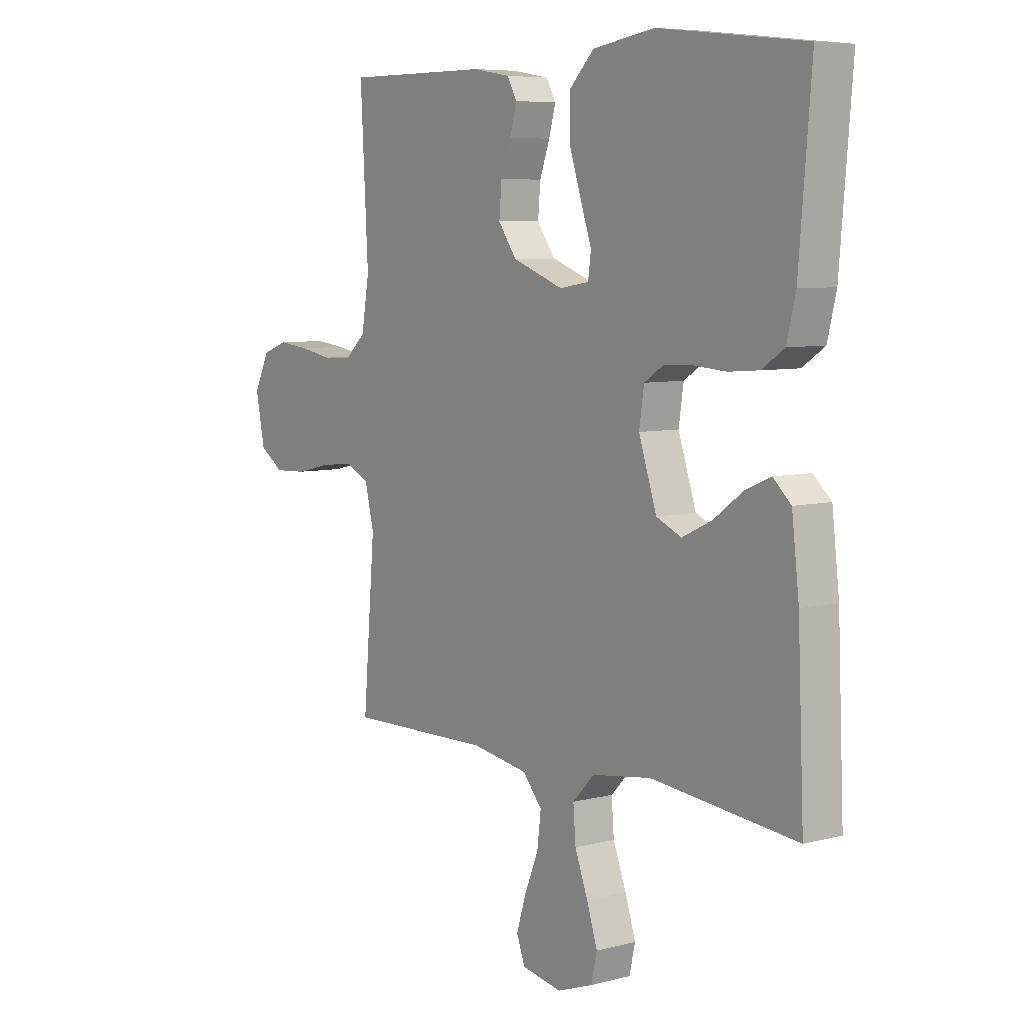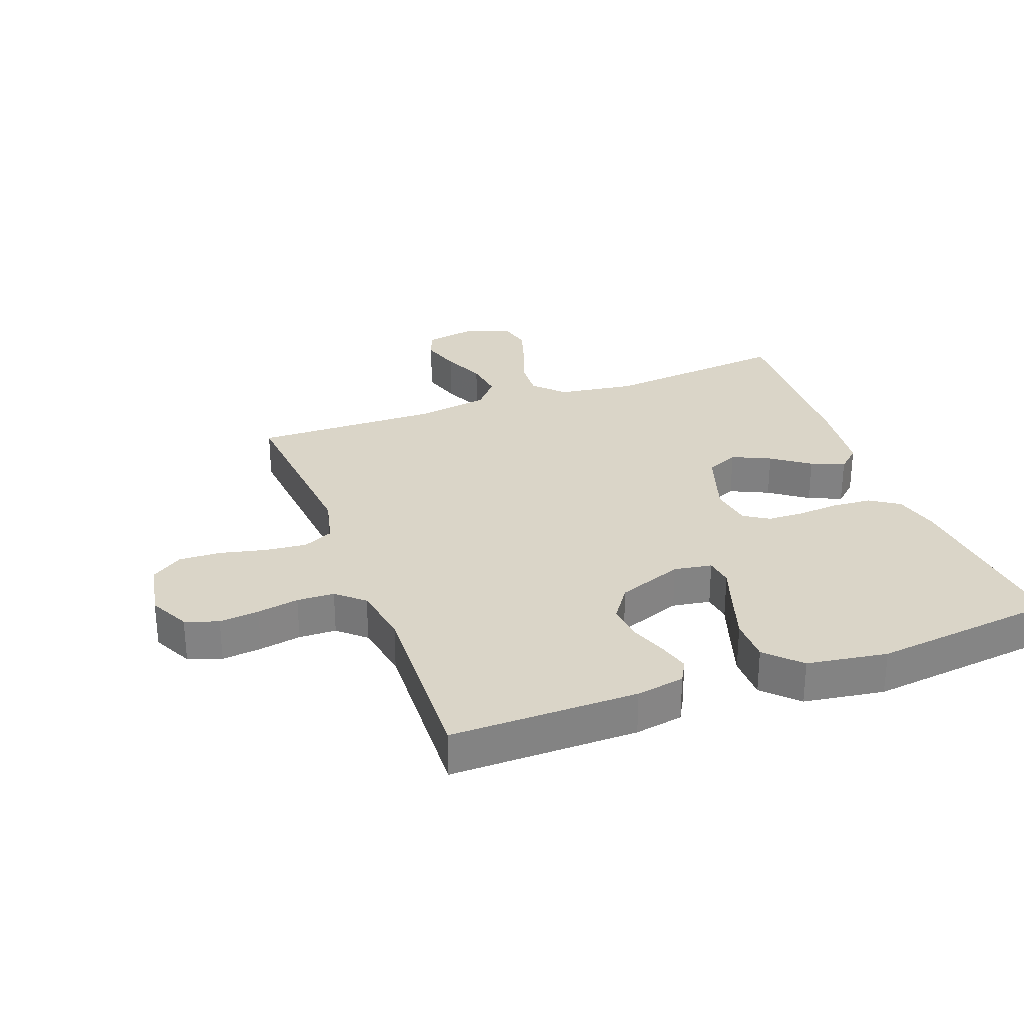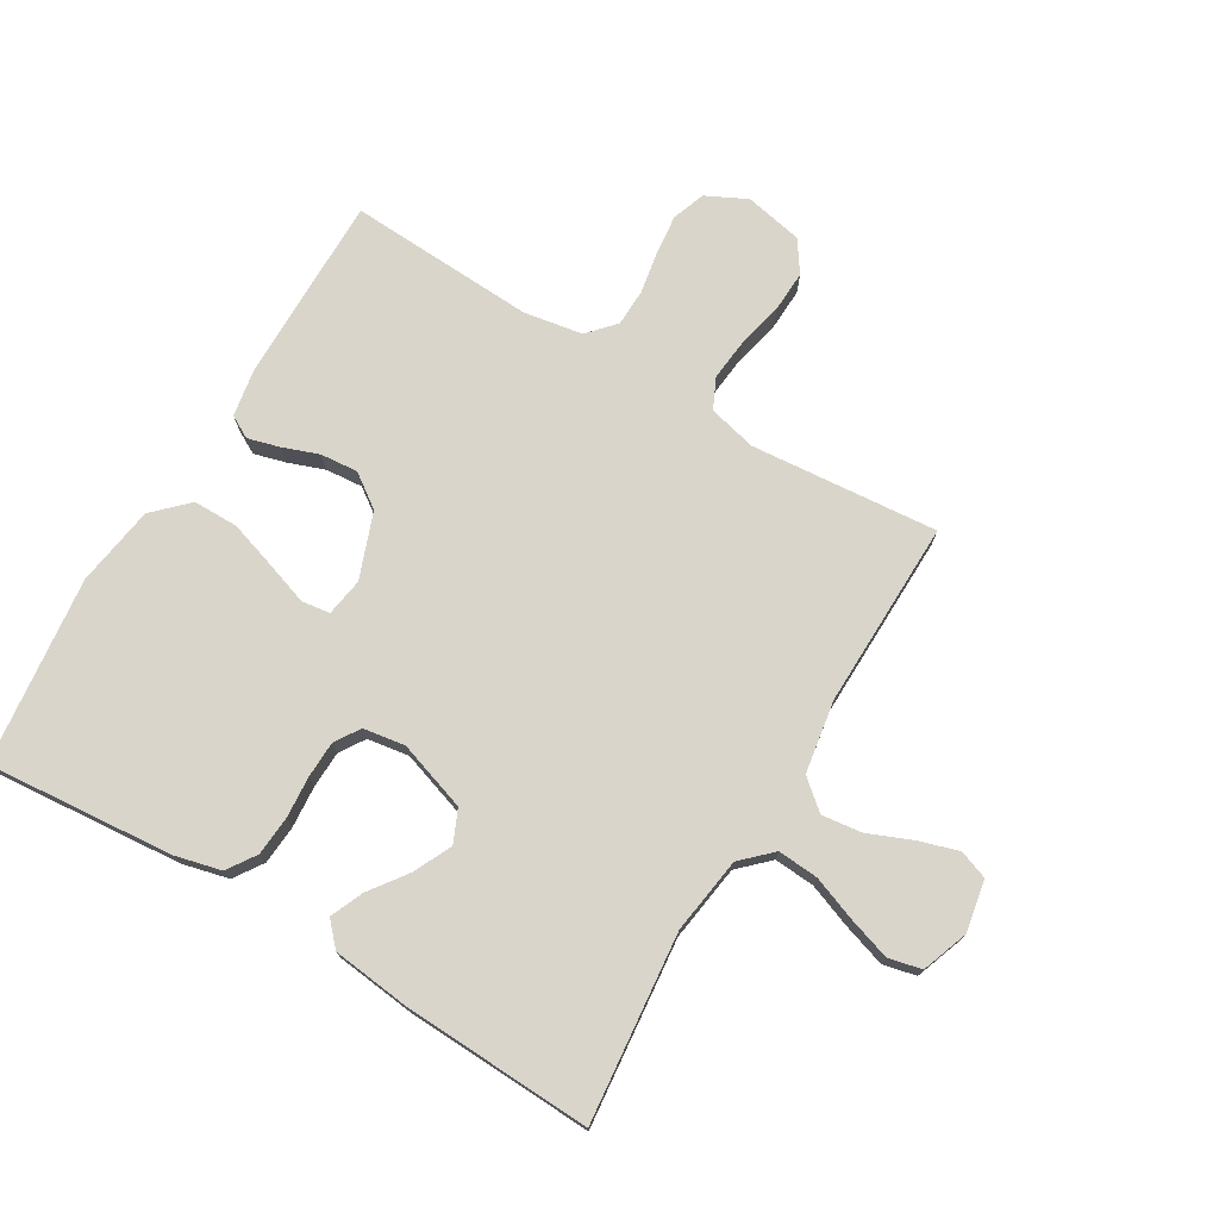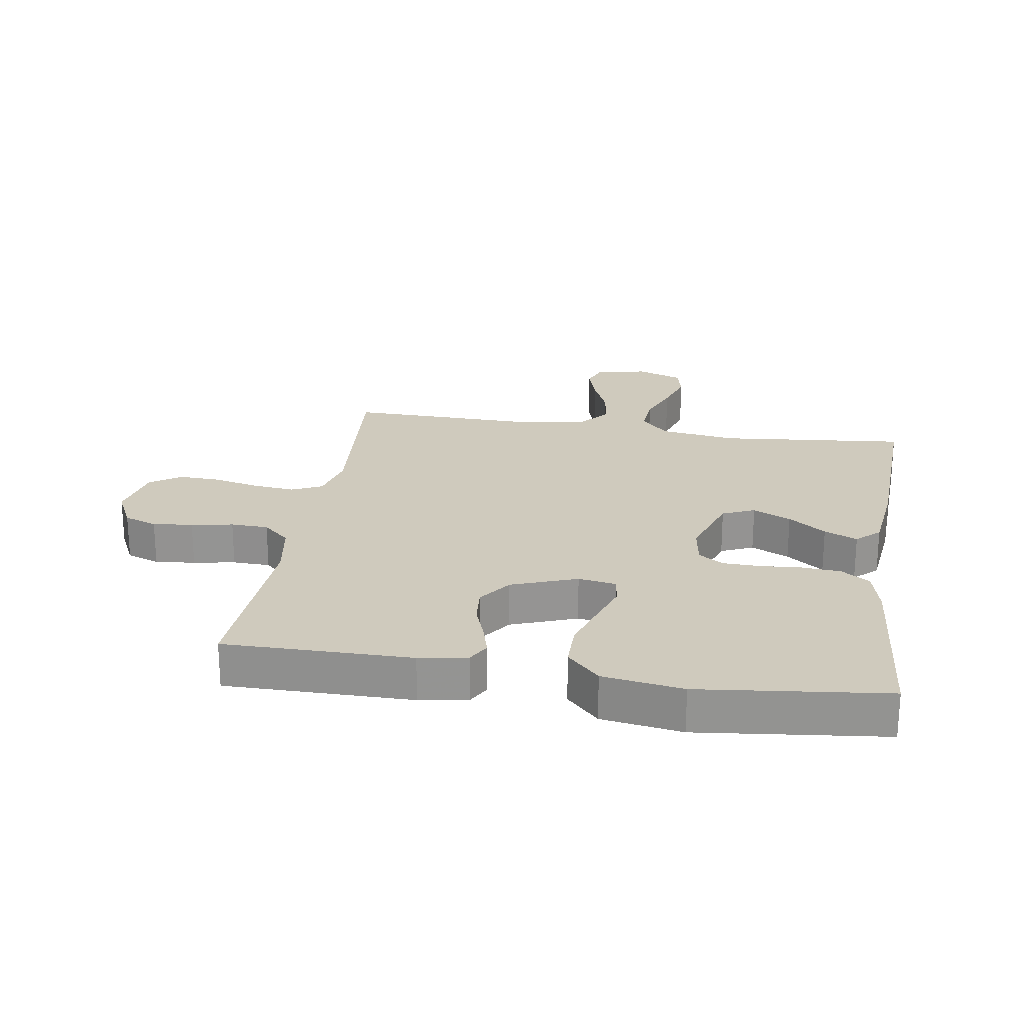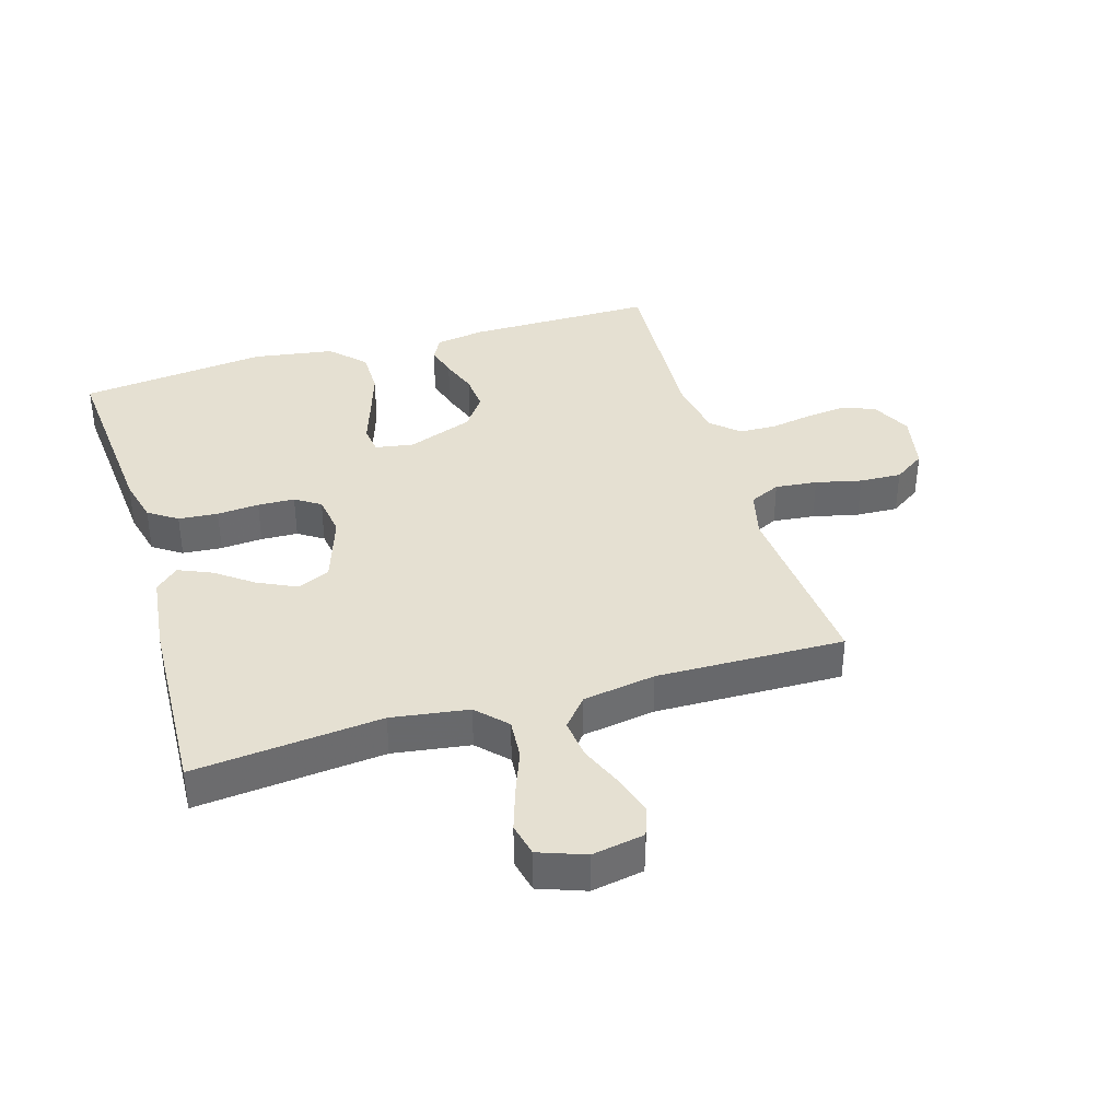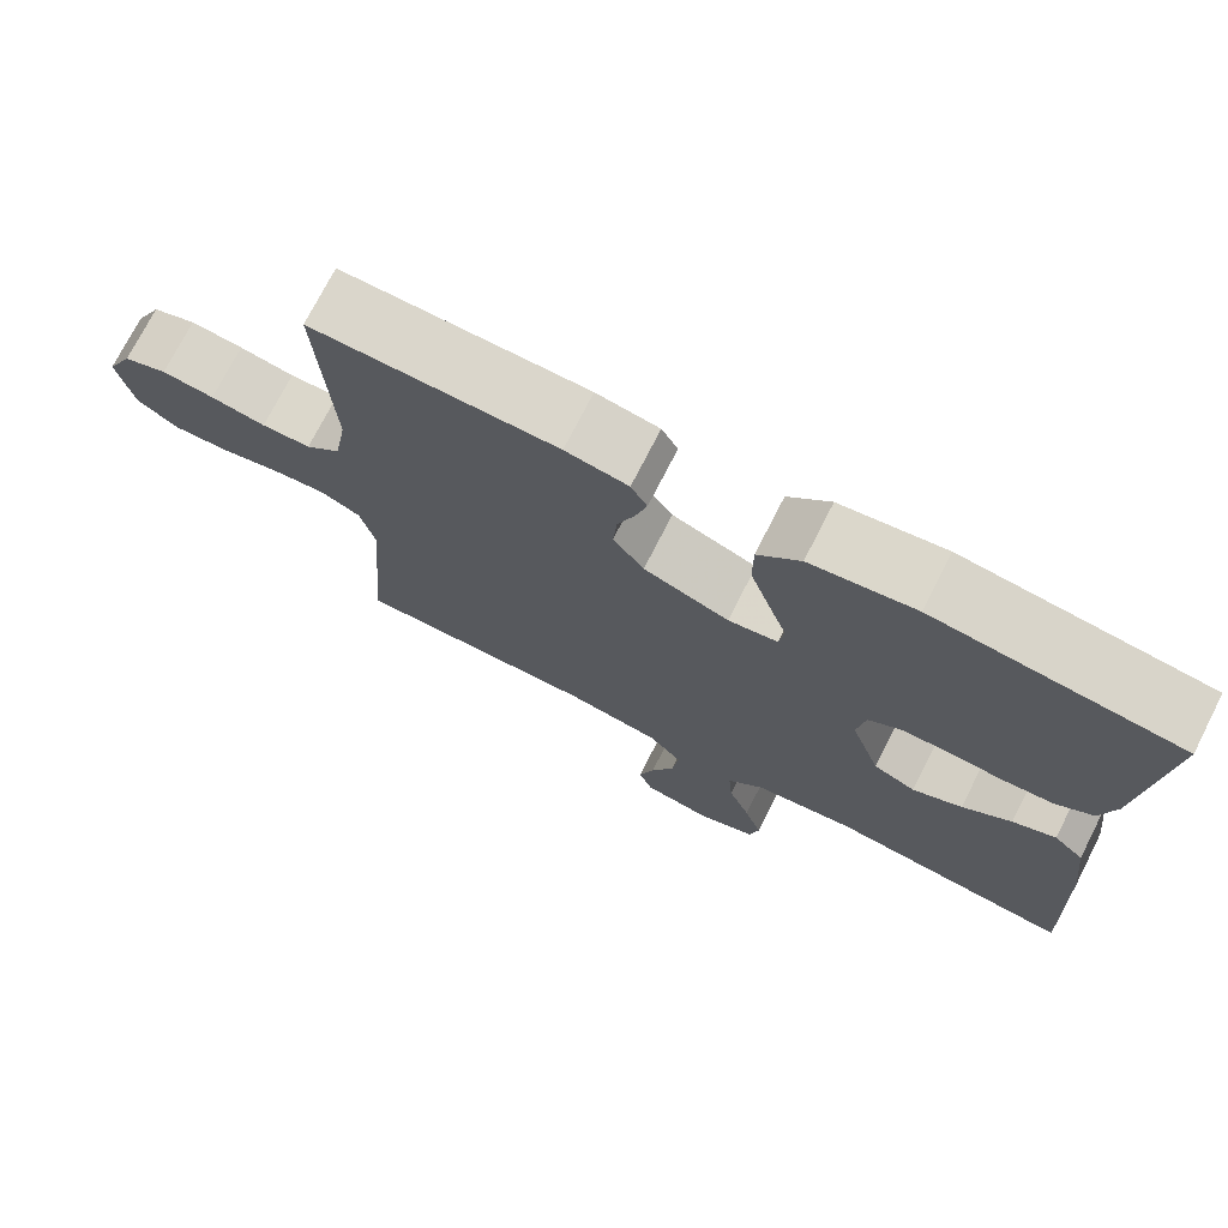
<metadata>
{"format":"obj","ext":"obj","renderer":"f3d","projection":"perspective","resolution":1024,"background":"white","views":[{"elev":6.8,"azim":53.1,"up":"+Z"},{"elev":29.2,"azim":-20.6,"up":"+Y"},{"elev":74.4,"azim":120.7,"up":"+Y"},{"elev":23.1,"azim":9.0,"up":"+Y"},{"elev":37.8,"azim":163.3,"up":"+Y"},{"elev":73.8,"azim":27.0,"up":"+Z"}]}
</metadata>
<code>
v -0.5 0.07 -0.5
v -0.475 0.07 -0.2
v -0.494 0.07 -0.123
v -0.543 0.07 -0.1
v -0.61 0.07 -0.107
v -0.683 0.07 -0.124
v -0.75 0.07 -0.127
v -0.8 0.07 -0.093
v -0.819 0.07 0
v -0.787 0.07 0.065
v -0.734 0.07 0.084
v -0.67 0.07 0.077
v -0.603 0.07 0.065
v -0.543 0.07 0.067
v -0.5 0.07 0.106
v -0.484 0.07 0.2
v -0.5 0.07 0.5
v -0.2 0.07 0.499
v -0.123 0.07 0.486
v -0.103 0.07 0.45
v -0.117 0.07 0.399
v -0.138 0.07 0.341
v -0.143 0.07 0.281
v -0.105 0.07 0.228
v 0 0.07 0.189
v 0.061 0.07 0.199
v 0.067 0.07 0.244
v 0.044 0.07 0.312
v 0.019 0.07 0.389
v 0.019 0.07 0.461
v 0.071 0.07 0.514
v 0.2 0.07 0.534
v 0.5 0.07 0.5
v 0.475 0.07 0.2
v 0.457 0.07 0.126
v 0.411 0.07 0.095
v 0.348 0.07 0.09
v 0.281 0.07 0.095
v 0.222 0.07 0.093
v 0.182 0.07 0.067
v 0.172 0.07 0
v 0.209 0.07 -0.111
v 0.261 0.07 -0.134
v 0.322 0.07 -0.105
v 0.382 0.07 -0.061
v 0.435 0.07 -0.038
v 0.472 0.07 -0.072
v 0.487 0.07 -0.2
v 0.5 0.07 -0.5
v 0.2 0.07 -0.47
v 0.077 0.07 -0.488
v 0.032 0.07 -0.535
v 0.037 0.07 -0.6
v 0.064 0.07 -0.671
v 0.086 0.07 -0.739
v 0.074 0.07 -0.792
v 0 0.07 -0.819
v -0.083 0.07 -0.804
v -0.1 0.07 -0.758
v -0.081 0.07 -0.695
v -0.052 0.07 -0.625
v -0.044 0.07 -0.56
v -0.084 0.07 -0.513
v -0.2 0.07 -0.494
v -0.5 0 -0.5
v -0.475 0 -0.2
v -0.494 0 -0.123
v -0.543 0 -0.1
v -0.61 0 -0.107
v -0.683 0 -0.124
v -0.75 0 -0.127
v -0.8 0 -0.093
v -0.819 0 0
v -0.787 0 0.065
v -0.734 0 0.084
v -0.67 0 0.077
v -0.603 0 0.065
v -0.543 0 0.067
v -0.5 0 0.106
v -0.484 0 0.2
v -0.5 0 0.5
v -0.2 0 0.499
v -0.123 0 0.486
v -0.103 0 0.45
v -0.117 0 0.399
v -0.138 0 0.341
v -0.143 0 0.281
v -0.105 0 0.228
v 0 0 0.189
v 0.061 0 0.199
v 0.067 0 0.244
v 0.044 0 0.312
v 0.019 0 0.389
v 0.019 0 0.461
v 0.071 0 0.514
v 0.2 0 0.534
v 0.5 0 0.5
v 0.475 0 0.2
v 0.457 0 0.126
v 0.411 0 0.095
v 0.348 0 0.09
v 0.281 0 0.095
v 0.222 0 0.093
v 0.182 0 0.067
v 0.172 0 0
v 0.209 0 -0.111
v 0.261 0 -0.134
v 0.322 0 -0.105
v 0.382 0 -0.061
v 0.435 0 -0.038
v 0.472 0 -0.072
v 0.487 0 -0.2
v 0.5 0 -0.5
v 0.2 0 -0.47
v 0.077 0 -0.488
v 0.032 0 -0.535
v 0.037 0 -0.6
v 0.064 0 -0.671
v 0.086 0 -0.739
v 0.074 0 -0.792
v 0 0 -0.819
v -0.083 0 -0.804
v -0.1 0 -0.758
v -0.081 0 -0.695
v -0.052 0 -0.625
v -0.044 0 -0.56
v -0.084 0 -0.513
v -0.2 0 -0.494
f 59 60 61
f 58 59 61
f 57 58 61
f 56 57 61
f 55 56 61
f 54 55 61
f 53 54 61
f 52 53 61 62
f 51 52 62 63
f 48 49 50
f 47 48 50
f 46 47 50
f 45 46 50
f 44 45 50
f 43 44 50 51
f 51 63 64
f 43 51 64
f 42 43 64
f 36 37 38
f 35 36 38
f 34 35 38
f 33 34 38
f 32 33 38
f 31 32 38
f 30 31 38
f 29 30 38
f 28 29 38
f 27 28 38
f 26 27 38 39
f 25 26 39 40
f 20 21 22
f 19 20 22
f 18 19 22
f 17 18 22
f 16 17 22
f 15 16 22 23
f 14 15 23 24
f 11 12 13
f 10 11 13
f 9 10 13
f 8 9 13
f 7 8 13
f 6 7 13
f 5 6 13
f 4 5 13 14
f 25 40 41
f 24 25 41
f 14 24 41
f 4 14 41
f 3 4 41
f 41 42 64
f 3 41 64
f 2 3 64
f 1 2 64
f 125 124 123
f 125 123 122
f 125 122 121
f 125 121 120
f 125 120 119
f 125 119 118
f 125 118 117
f 126 125 117 116
f 127 126 116 115
f 114 113 112
f 114 112 111
f 114 111 110
f 114 110 109
f 114 109 108
f 115 114 108 107
f 128 127 115
f 128 115 107
f 128 107 106
f 102 101 100
f 102 100 99
f 102 99 98
f 102 98 97
f 102 97 96
f 102 96 95
f 102 95 94
f 102 94 93
f 102 93 92
f 102 92 91
f 103 102 91 90
f 104 103 90 89
f 86 85 84
f 86 84 83
f 86 83 82
f 86 82 81
f 86 81 80
f 87 86 80 79
f 88 87 79 78
f 77 76 75
f 77 75 74
f 77 74 73
f 77 73 72
f 77 72 71
f 77 71 70
f 77 70 69
f 78 77 69 68
f 105 104 89
f 105 89 88
f 105 88 78
f 105 78 68
f 105 68 67
f 128 106 105
f 128 105 67
f 128 67 66
f 128 66 65
f 1 65 66 2
f 2 66 67 3
f 3 67 68 4
f 4 68 69 5
f 5 69 70 6
f 6 70 71 7
f 7 71 72 8
f 8 72 73 9
f 9 73 74 10
f 10 74 75 11
f 11 75 76 12
f 12 76 77 13
f 13 77 78 14
f 14 78 79 15
f 15 79 80 16
f 16 80 81 17
f 17 81 82 18
f 18 82 83 19
f 19 83 84 20
f 20 84 85 21
f 21 85 86 22
f 22 86 87 23
f 23 87 88 24
f 24 88 89 25
f 25 89 90 26
f 26 90 91 27
f 27 91 92 28
f 28 92 93 29
f 29 93 94 30
f 30 94 95 31
f 31 95 96 32
f 32 96 97 33
f 33 97 98 34
f 34 98 99 35
f 35 99 100 36
f 36 100 101 37
f 37 101 102 38
f 38 102 103 39
f 39 103 104 40
f 40 104 105 41
f 41 105 106 42
f 42 106 107 43
f 43 107 108 44
f 44 108 109 45
f 45 109 110 46
f 46 110 111 47
f 47 111 112 48
f 48 112 113 49
f 49 113 114 50
f 50 114 115 51
f 51 115 116 52
f 52 116 117 53
f 53 117 118 54
f 54 118 119 55
f 55 119 120 56
f 56 120 121 57
f 57 121 122 58
f 58 122 123 59
f 59 123 124 60
f 60 124 125 61
f 61 125 126 62
f 62 126 127 63
f 63 127 128 64
f 64 128 65 1

</code>
